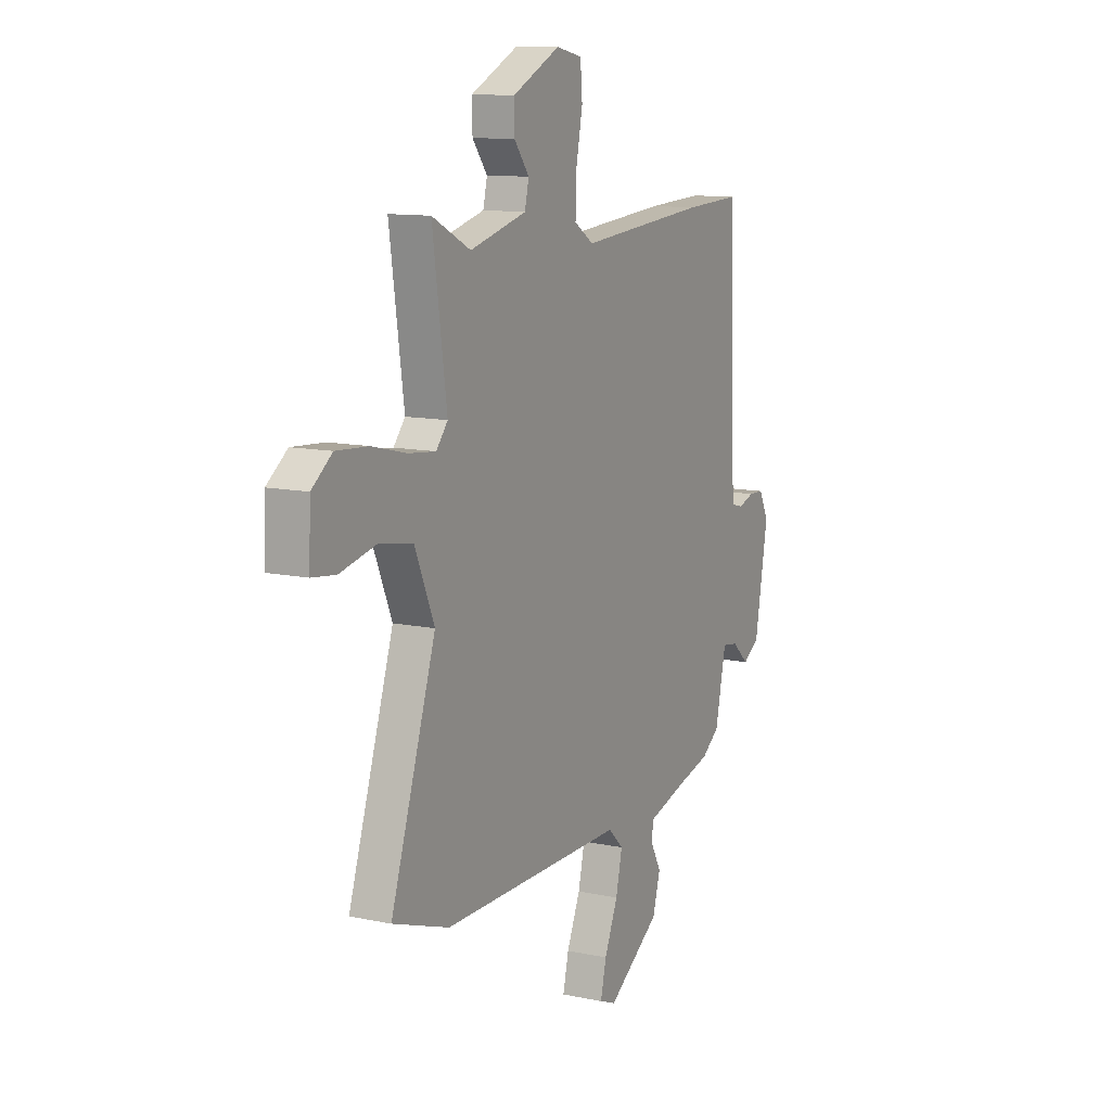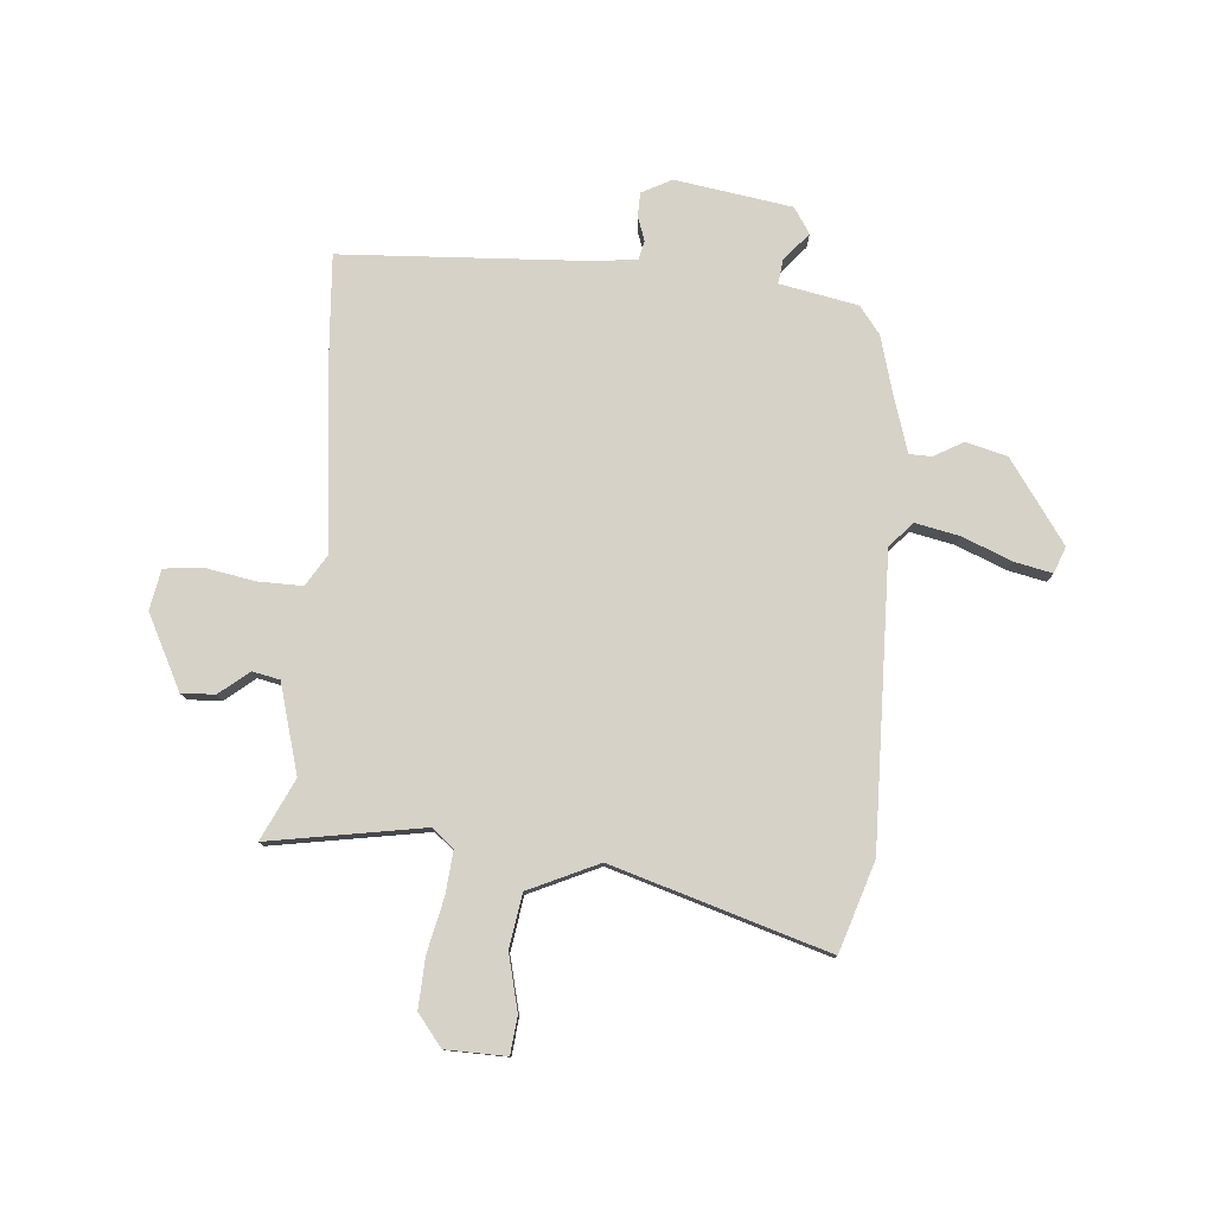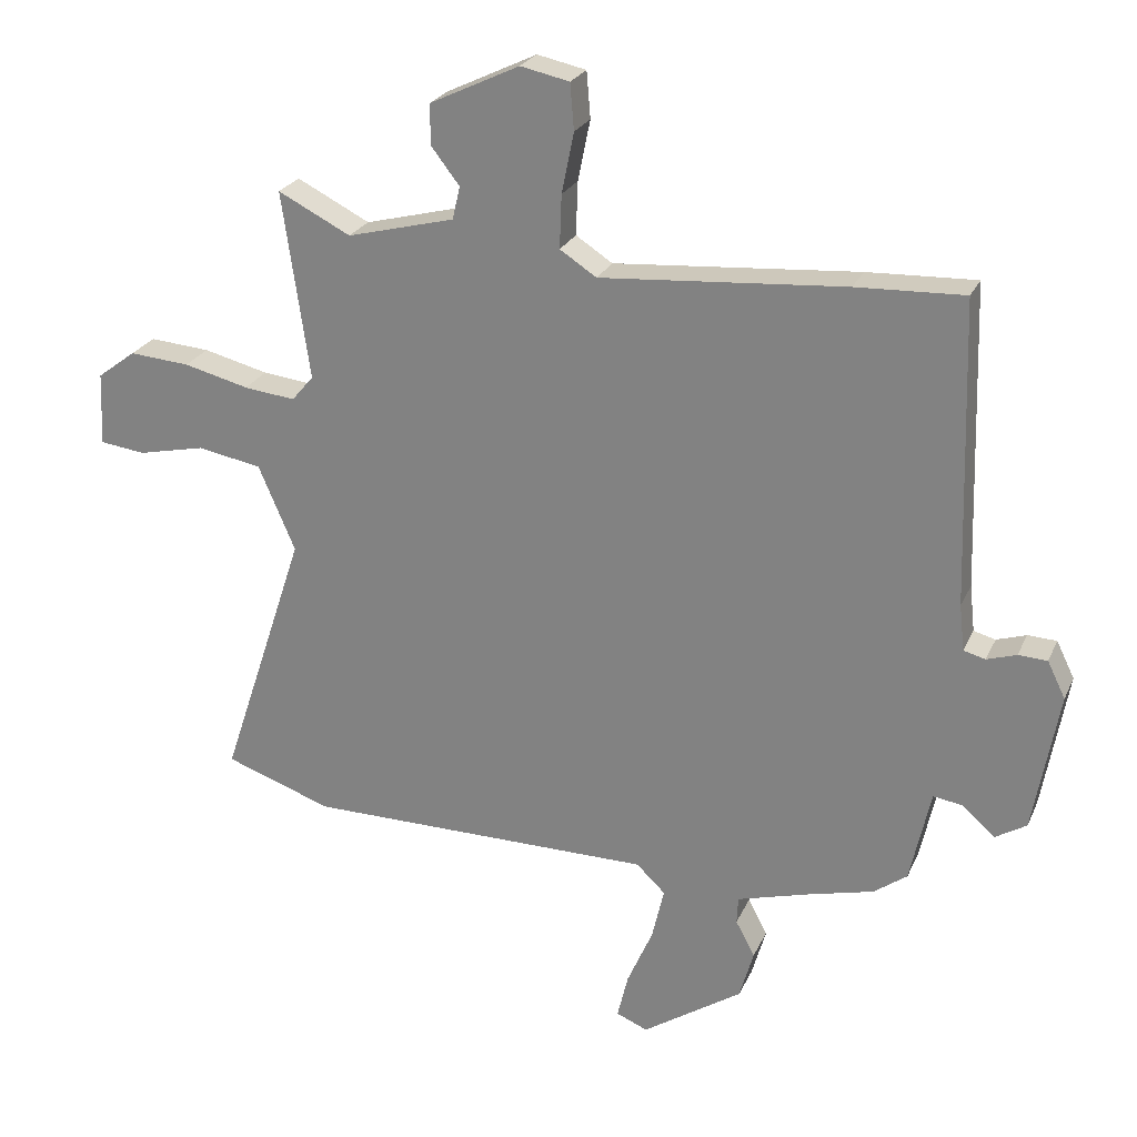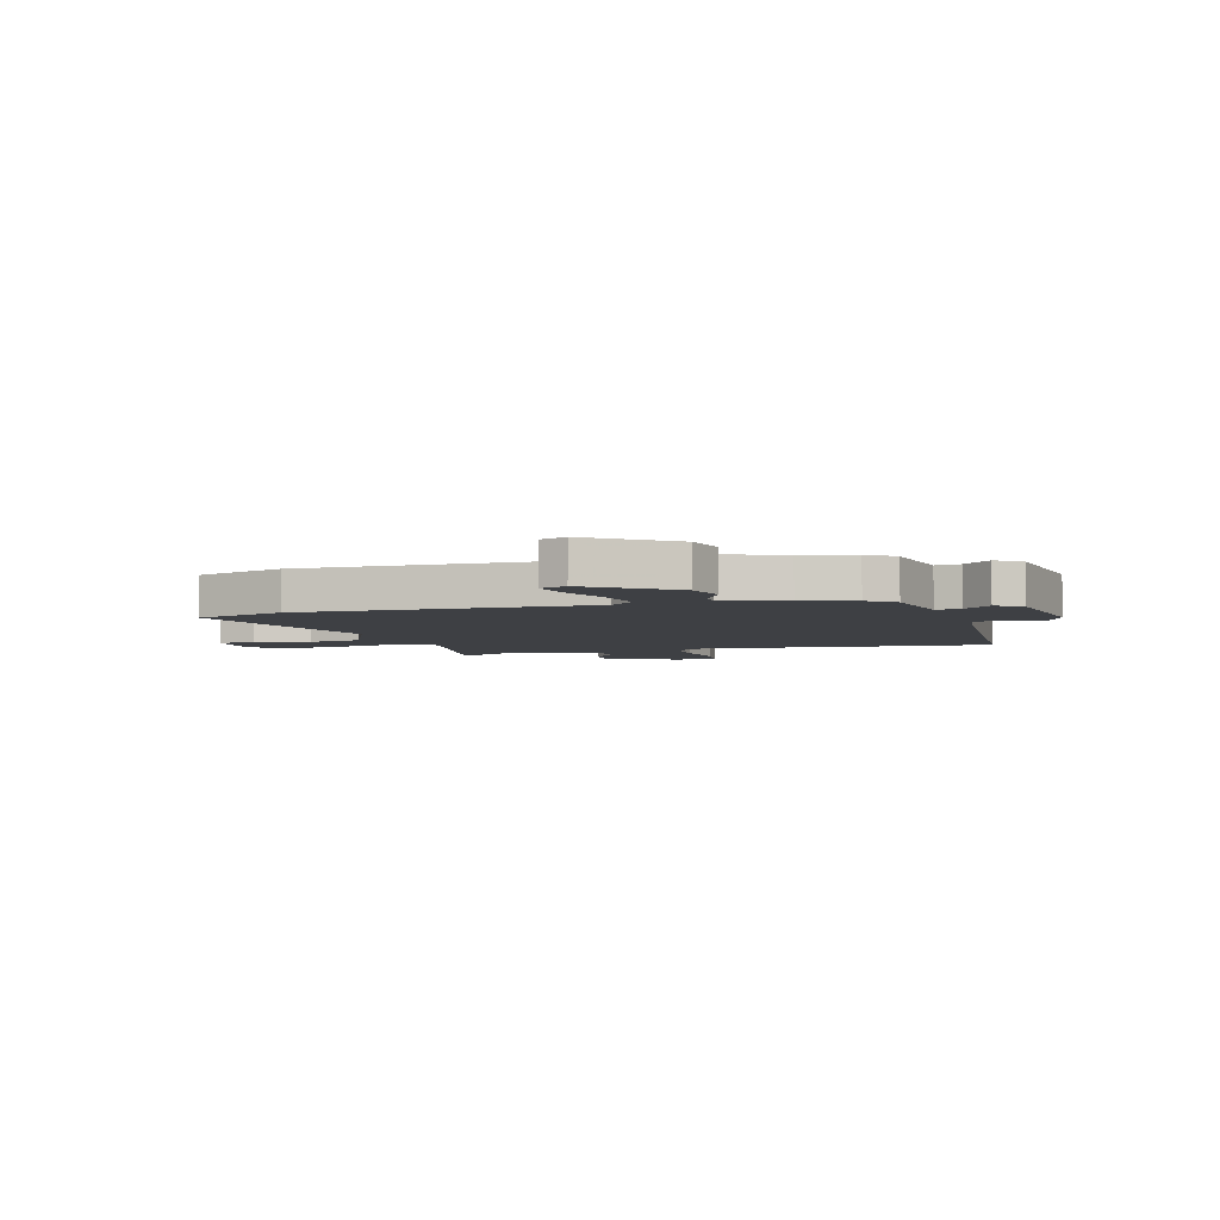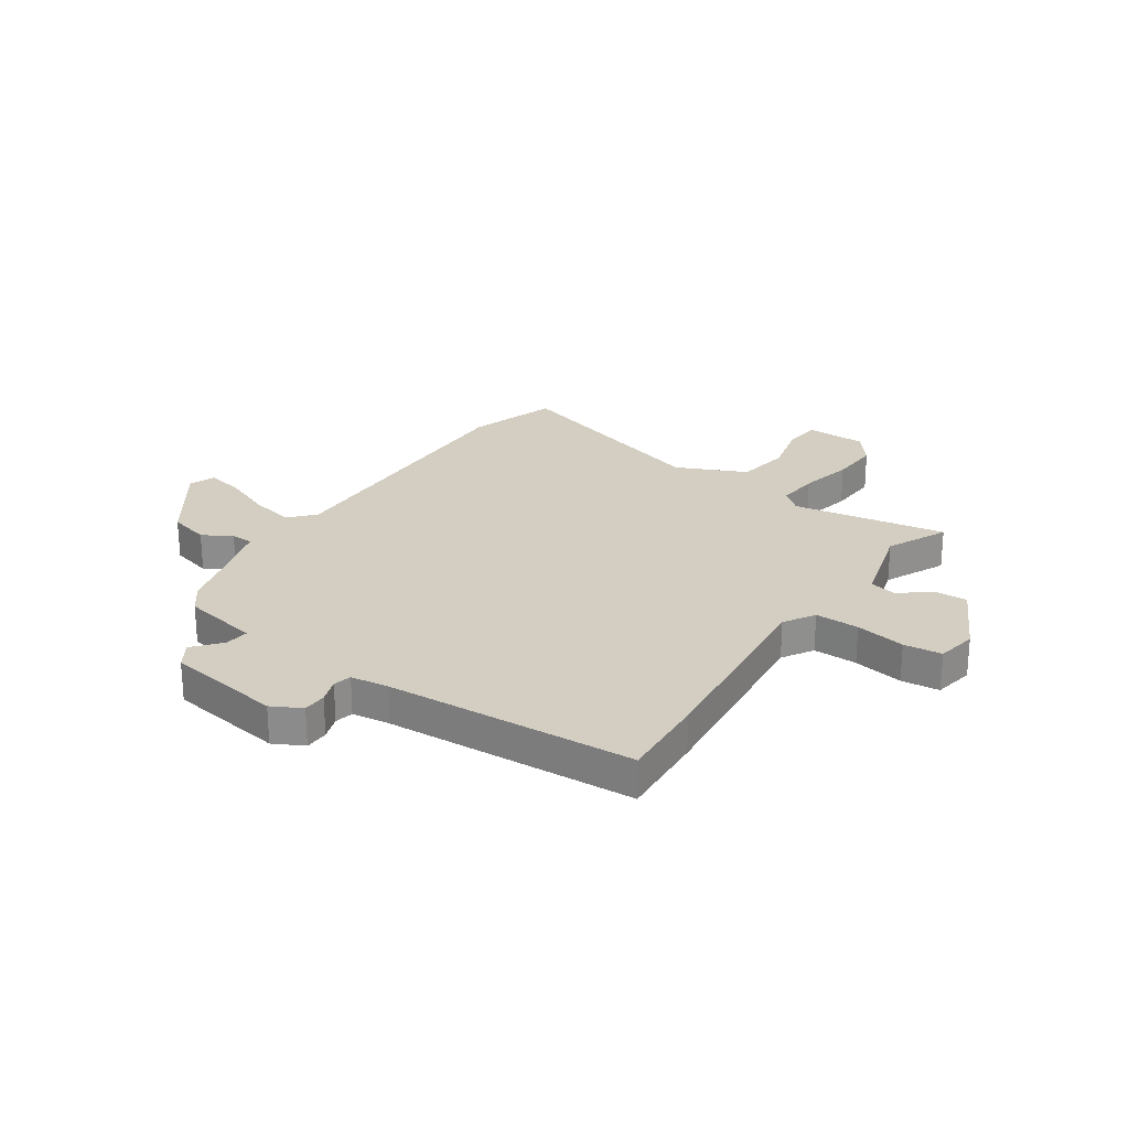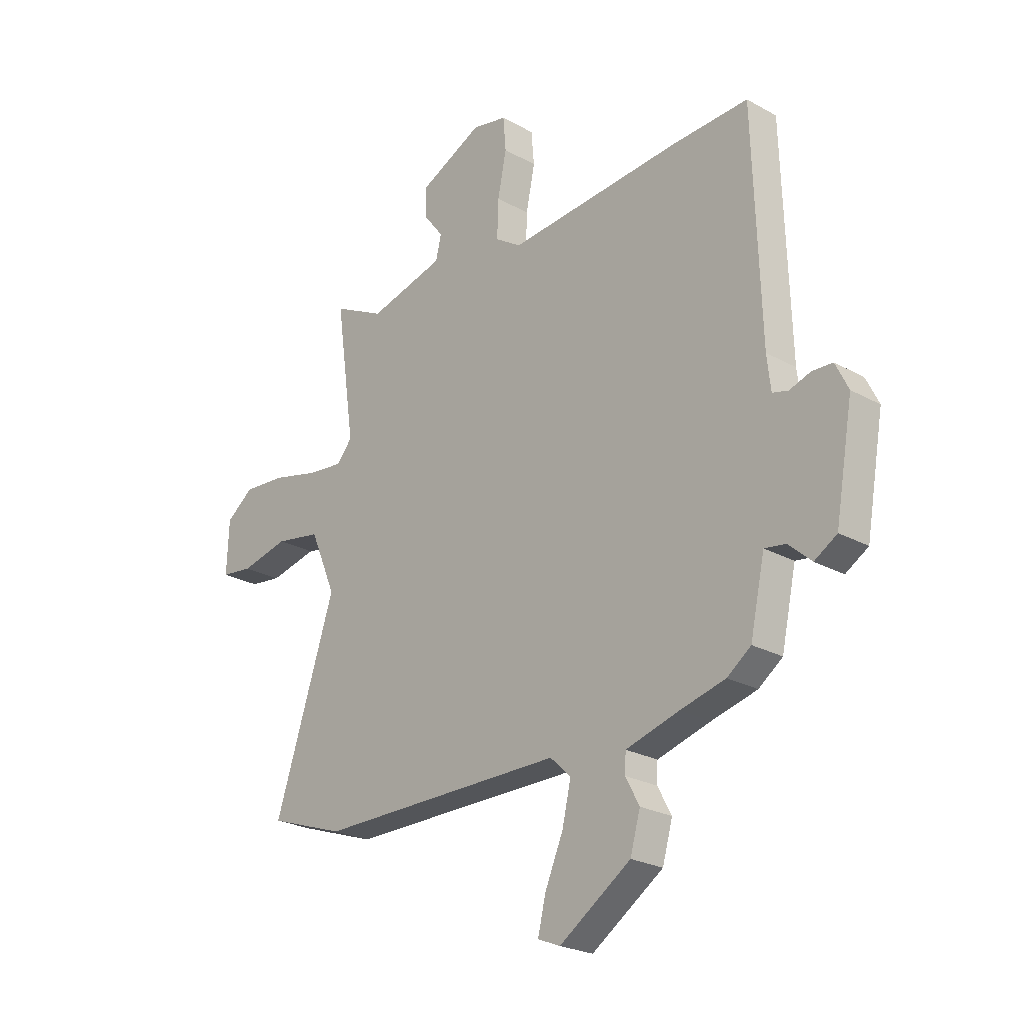
<metadata>
{"format":"obj","ext":"obj","renderer":"f3d","projection":"perspective","resolution":1024,"background":"white","views":[{"elev":11.6,"azim":117.0,"up":"+Z"},{"elev":78.5,"azim":93.4,"up":"+Y"},{"elev":24.6,"azim":-160.1,"up":"+Z"},{"elev":-4.9,"azim":-165.2,"up":"+Y"},{"elev":25.1,"azim":-57.2,"up":"+Y"},{"elev":-24.3,"azim":-132.5,"up":"+Z"}]}
</metadata>
<code>
v -0.532 0.07 0.501
v -0.364 0.07 0.494
v 0.016 0.07 0.464
v 0.073 0.07 0.501
v 0.07 0.07 0.584
v 0.051 0.07 0.678
v 0.057 0.07 0.75
v 0.133 0.07 0.766
v 0.273 0.07 0.699
v 0.272 0.07 0.636
v 0.228 0.07 0.579
v 0.24 0.07 0.528
v 0.407 0.07 0.485
v 0.52 0.07 0.542
v 0.478 0.07 0.25
v 0.512 0.07 0.21
v 0.592 0.07 0.219
v 0.693 0.07 0.244
v 0.787 0.07 0.251
v 0.847 0.07 0.206
v 0.852 0.07 0.092
v 0.782 0.07 0.083
v 0.677 0.07 0.106
v 0.577 0.07 0.088
v 0.52 0.07 -0.045
v 0.653 0.07 -0.447
v 0.486 0.07 -0.505
v -0.057 0.07 -0.506
v -0.102 0.07 -0.549
v -0.083 0.07 -0.631
v -0.043 0.07 -0.723
v -0.026 0.07 -0.794
v -0.075 0.07 -0.814
v -0.231 0.07 -0.71
v -0.253 0.07 -0.633
v -0.223 0.07 -0.577
v -0.225 0.07 -0.535
v -0.341 0.07 -0.502
v -0.44 0.07 -0.477
v -0.492 0.07 -0.439
v -0.524 0.07 -0.293
v -0.57 0.07 -0.3
v -0.62 0.07 -0.345
v -0.669 0.07 -0.315
v -0.708 0.07 -0.096
v -0.68 0.07 -0.039
v -0.635 0.07 -0.037
v -0.589 0.07 -0.052
v -0.555 0.07 -0.043
v -0.547 0.07 0.029
v -0.532 0 0.501
v -0.364 0 0.494
v 0.016 0 0.464
v 0.073 0 0.501
v 0.07 0 0.584
v 0.051 0 0.678
v 0.057 0 0.75
v 0.133 0 0.766
v 0.273 0 0.699
v 0.272 0 0.636
v 0.228 0 0.579
v 0.24 0 0.528
v 0.407 0 0.485
v 0.52 0 0.542
v 0.478 0 0.25
v 0.512 0 0.21
v 0.592 0 0.219
v 0.693 0 0.244
v 0.787 0 0.251
v 0.847 0 0.206
v 0.852 0 0.092
v 0.782 0 0.083
v 0.677 0 0.106
v 0.577 0 0.088
v 0.52 0 -0.045
v 0.653 0 -0.447
v 0.486 0 -0.505
v -0.057 0 -0.506
v -0.102 0 -0.549
v -0.083 0 -0.631
v -0.043 0 -0.723
v -0.026 0 -0.794
v -0.075 0 -0.814
v -0.231 0 -0.71
v -0.253 0 -0.633
v -0.223 0 -0.577
v -0.225 0 -0.535
v -0.341 0 -0.502
v -0.44 0 -0.477
v -0.492 0 -0.439
v -0.524 0 -0.293
v -0.57 0 -0.3
v -0.62 0 -0.345
v -0.669 0 -0.315
v -0.708 0 -0.096
v -0.68 0 -0.039
v -0.635 0 -0.037
v -0.589 0 -0.052
v -0.555 0 -0.043
v -0.547 0 0.029
f 46 47 48
f 45 46 48
f 44 45 48
f 43 44 48
f 42 43 48
f 41 42 48 49
f 41 49 50
f 40 41 50
f 39 40 50
f 38 39 50
f 34 35 36
f 33 34 36
f 32 33 36
f 31 32 36
f 30 31 36
f 29 30 36 37
f 1 2 3
f 50 1 3
f 38 50 3
f 37 38 3
f 29 37 3
f 28 29 3
f 21 22 23
f 20 21 23
f 19 20 23
f 18 19 23
f 17 18 23
f 16 17 23 24
f 15 16 24 25
f 13 14 15
f 12 13 15 25
f 9 10 11
f 8 9 11
f 7 8 11
f 6 7 11
f 5 6 11
f 4 5 11 12
f 26 27 28
f 25 26 28
f 12 25 28
f 4 12 28
f 3 4 28
f 98 97 96
f 98 96 95
f 98 95 94
f 98 94 93
f 98 93 92
f 99 98 92 91
f 100 99 91
f 100 91 90
f 100 90 89
f 100 89 88
f 86 85 84
f 86 84 83
f 86 83 82
f 86 82 81
f 86 81 80
f 87 86 80 79
f 53 52 51
f 53 51 100
f 53 100 88
f 53 88 87
f 53 87 79
f 53 79 78
f 73 72 71
f 73 71 70
f 73 70 69
f 73 69 68
f 73 68 67
f 74 73 67 66
f 75 74 66 65
f 65 64 63
f 75 65 63 62
f 61 60 59
f 61 59 58
f 61 58 57
f 61 57 56
f 61 56 55
f 62 61 55 54
f 78 77 76
f 78 76 75
f 78 75 62
f 78 62 54
f 78 54 53
f 1 51 52 2
f 2 52 53 3
f 3 53 54 4
f 4 54 55 5
f 5 55 56 6
f 6 56 57 7
f 7 57 58 8
f 8 58 59 9
f 9 59 60 10
f 10 60 61 11
f 11 61 62 12
f 12 62 63 13
f 13 63 64 14
f 14 64 65 15
f 15 65 66 16
f 16 66 67 17
f 17 67 68 18
f 18 68 69 19
f 19 69 70 20
f 20 70 71 21
f 21 71 72 22
f 22 72 73 23
f 23 73 74 24
f 24 74 75 25
f 25 75 76 26
f 26 76 77 27
f 27 77 78 28
f 28 78 79 29
f 29 79 80 30
f 30 80 81 31
f 31 81 82 32
f 32 82 83 33
f 33 83 84 34
f 34 84 85 35
f 35 85 86 36
f 36 86 87 37
f 37 87 88 38
f 38 88 89 39
f 39 89 90 40
f 40 90 91 41
f 41 91 92 42
f 42 92 93 43
f 43 93 94 44
f 44 94 95 45
f 45 95 96 46
f 46 96 97 47
f 47 97 98 48
f 48 98 99 49
f 49 99 100 50
f 50 100 51 1

</code>
